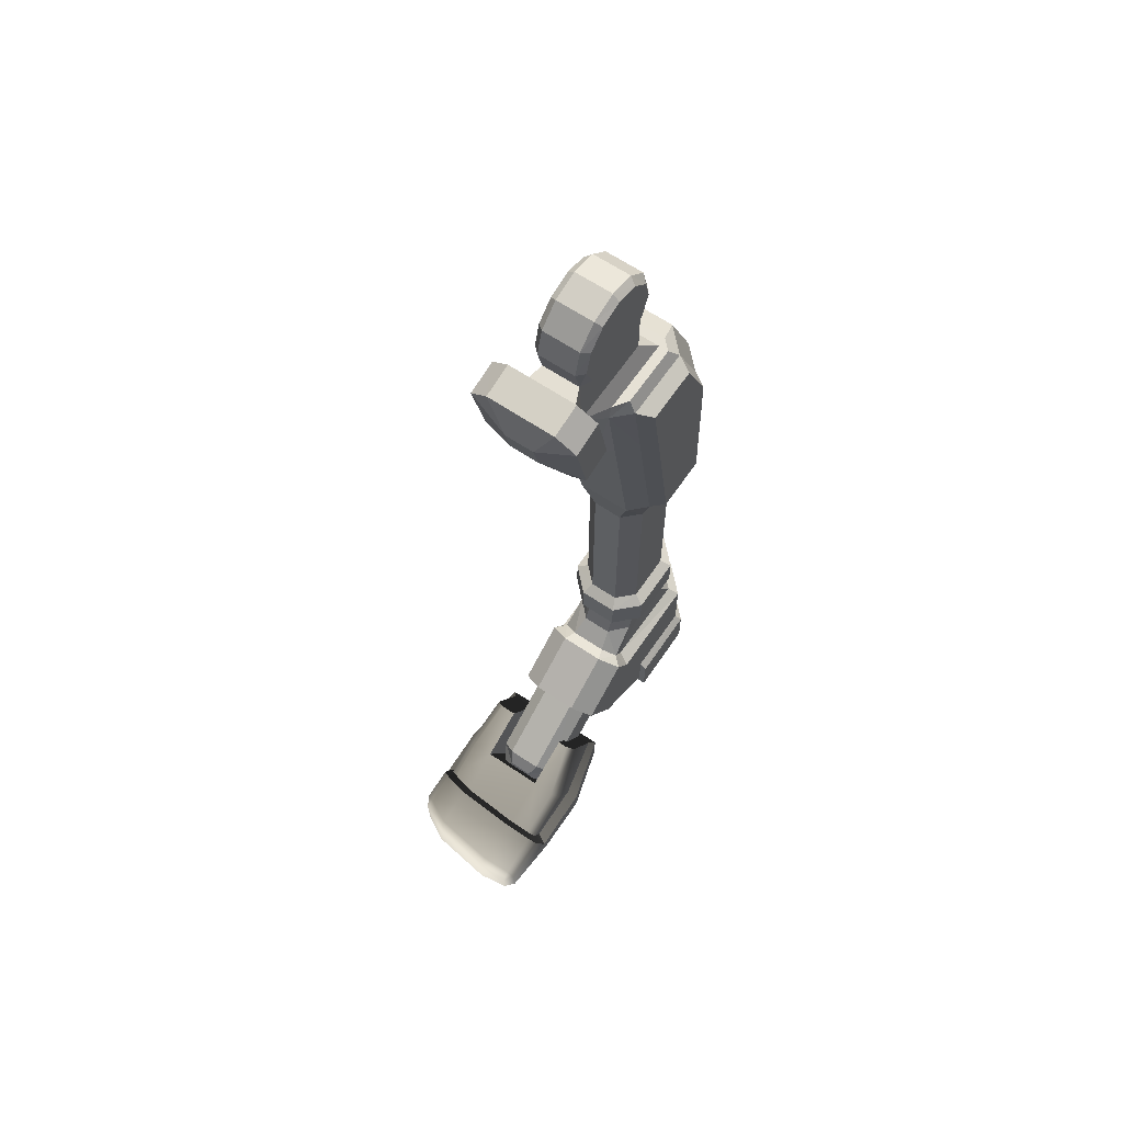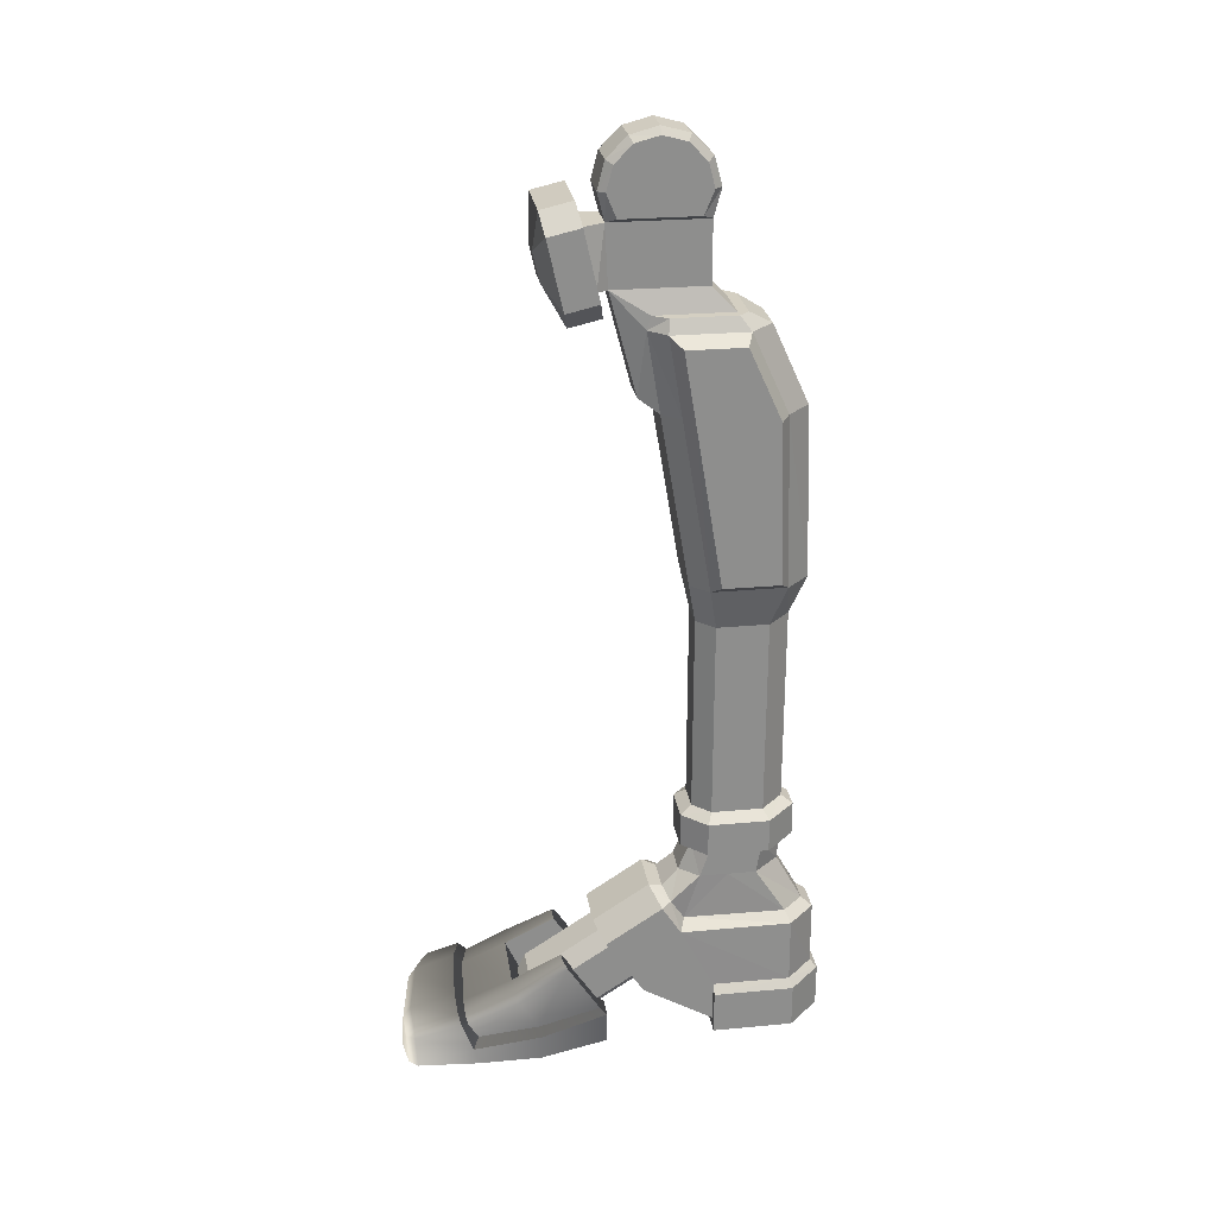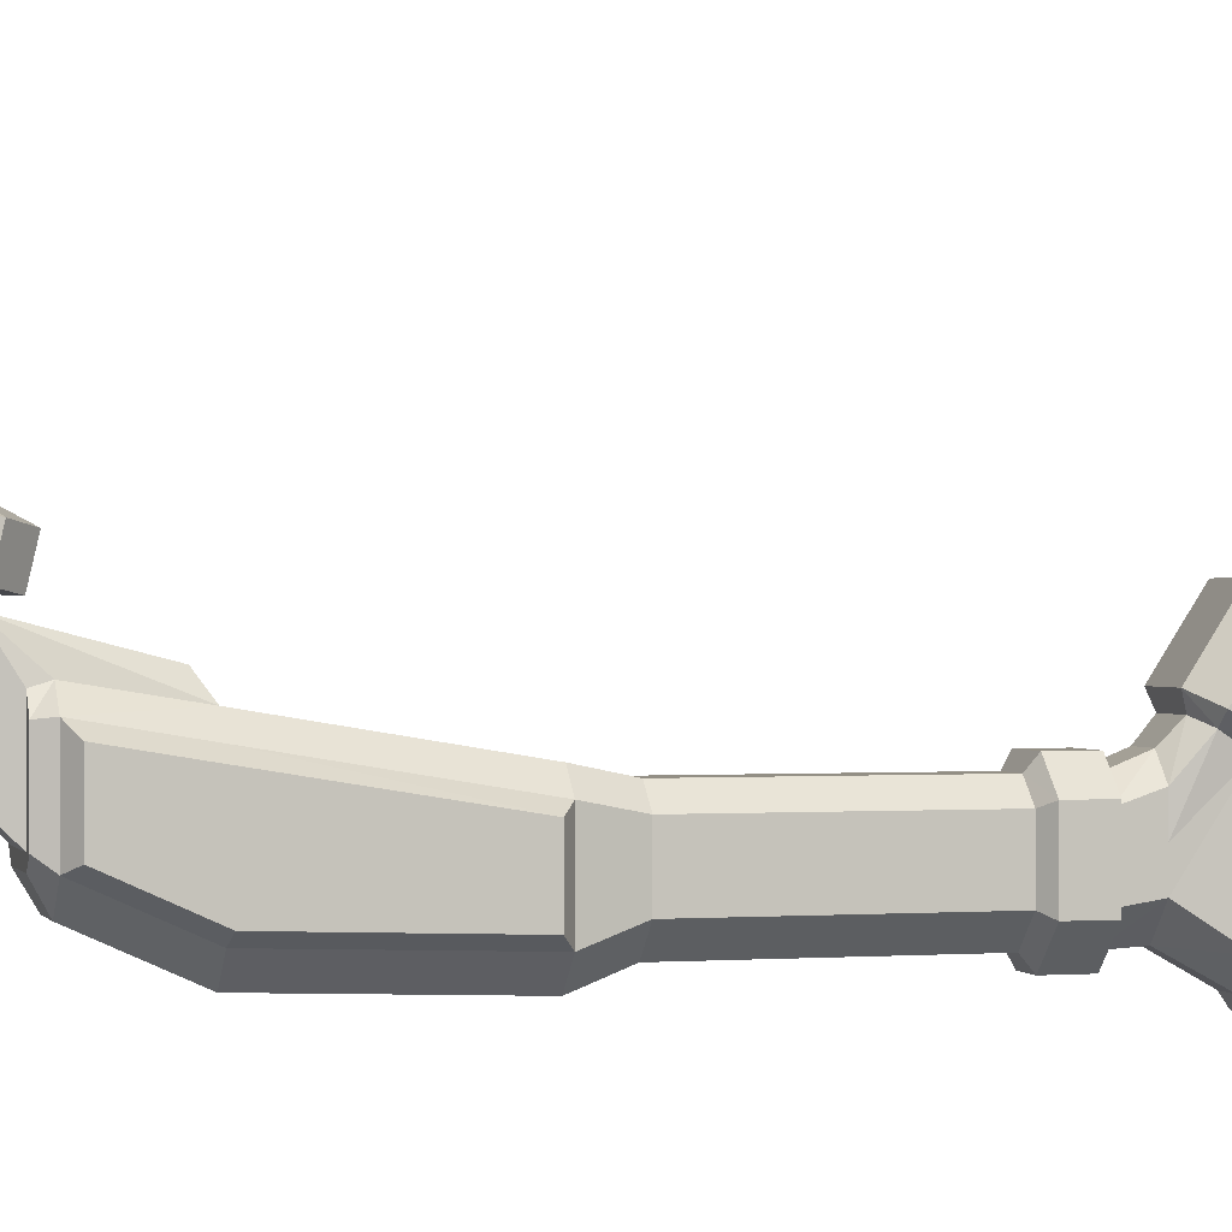
<metadata>
{"format":"obj","ext":"obj","renderer":"f3d","projection":"perspective","resolution":1024,"background":"white","views":[{"elev":64.4,"azim":34.2,"up":"+Y"},{"elev":25.6,"azim":81.6,"up":"+Y"},{"elev":0.2,"azim":-106.0,"up":"+Z"}]}
</metadata>
<code>
g default
v -0.05606 -2.367 0.1647
v -0.05606 -2.523 0.4056
v 0.05722 -2.367 0.1647
v 0.05722 -2.523 0.4056
v 0.1037 -2.561 0.3794
v 0.1037 -2.406 0.1397
v -0.03937 -2.566 0.433
v 0.04053 -2.566 0.433
v 0.1037 -2.683 0.3007
v 0.1037 -2.527 0.06097
v -0.1026 -2.561 0.3794
v -0.1026 -2.406 0.1397
v -0.1026 -2.527 0.06097
v -0.1026 -2.683 0.3007
v 0.0763 -2.55 0.04547
v 0.0763 -2.707 0.2864
v -0.07515 -2.707 0.2864
v -0.07515 -2.55 0.04547
v 0.07273 -2.622 0.4354
v -0.07157 -2.622 0.4354
v 0.07273 -2.707 0.3806
v 0.05365 -2.716 0.3353
v -0.05249 -2.716 0.3353
v -0.07157 -2.707 0.3806
v -0.07515 -2.201 0.01327
v -0.07515 -2.32 0.1957
v 0.0763 -2.201 0.01327
v 0.0763 -2.32 0.1957
v -0.1467 -2.252 -0.02012
v -0.1467 -2.372 0.1623
v -0.1467 -2.349 -0.08213
v -0.1467 -2.562 0.03832
v -0.1467 -2.562 -0.193
v -0.1467 -2.562 -0.4458
v -0.1467 -2.349 -0.4447
v -0.05368 -2.562 -0.5377
v -0.05487 -2.349 -0.5365
v 0.05484 -2.562 -0.5377
v 0.05484 -2.349 -0.5365
v 0.1467 -2.349 -0.4447
v 0.1479 -2.562 -0.4458
v -0.1467 -2.697 -0.193
v 0.1467 -2.372 0.1623
v 0.1467 -2.252 -0.02012
v 0.1467 -2.349 -0.08213
v 0.1467 -2.562 0.03832
v 0.1467 -2.562 -0.193
v 0.1467 -2.697 -0.193
v 0.062 -2.217 -0.03204
v -0.06203 -2.217 -0.03204
v -0.1121 -2.25 -0.05351
v -0.105 -2.319 -0.09882
v -0.1109 -2.319 -0.4303
v -0.03937 -2.319 -0.5007
v 0.04053 -2.319 -0.5007
v 0.1109 -2.319 -0.4303
v 0.1121 -2.25 -0.05351
v 0.1049 -2.319 -0.09882
v -0.06322 -2.732 -0.5615
v -0.06322 -2.59 -0.5615
v 0.06319 -2.732 -0.5615
v 0.06319 -2.59 -0.5615
v 0.1693 -2.59 -0.4554
v 0.1693 -2.732 -0.4554
v 0.1693 -2.59 -0.193
v 0.1693 -2.732 -0.193
v -0.1682 -2.59 -0.4554
v -0.1682 -2.732 -0.4554
v -0.1682 -2.59 -0.193
v -0.1682 -2.732 -0.193
v -0.04891 -2.165 -0.0869
v 0.05007 -2.165 -0.0869
v -0.04891 -2.066 -0.1263
v 0.05007 -2.066 -0.1263
v 0.1061 -2.165 -0.1477
v 0.1061 -2.066 -0.1811
v -0.105 -2.066 -0.1811
v -0.105 -2.165 -0.1477
v -0.105 -2.066 -0.2646
v -0.105 -2.165 -0.2395
v -0.105 -2.066 -0.3469
v -0.105 -2.165 -0.3314
v -0.02983 -2.066 -0.422
v -0.02983 -2.165 -0.416
v 0.0298 -2.066 -0.422
v 0.0298 -2.165 -0.416
v 0.1061 -2.066 -0.3469
v 0.1061 -2.165 -0.3314
v 0.1061 -2.165 -0.2395
v 0.1061 -2.066 -0.2646
v 0.062 -0.2215 0.1433
v -0.06084 -0.2215 0.1433
v 0.062 -0.547 0.05859
v -0.06084 -0.547 0.05859
v 0.08942 -0.59 -0.004615
v -0.08826 -0.59 -0.004615
v 0.062 -0.2215 -0.1537
v -0.06084 -0.2215 -0.1537
v 0.062 -0.02709 -0.1537
v -0.06084 -0.02709 -0.1537
v -0.08826 -0.293 -0.2252
v 0.08942 -0.293 -0.2252
v -0.06084 0.06116 -0.1775
v 0.062 0.06116 -0.1775
v 0.062 0.1494 -0.1537
v -0.06084 0.1494 -0.1537
v -0.06084 0.2138 -0.08928
v 0.062 0.2138 -0.08928
v -0.06084 0.2377 -0.001037
v 0.062 0.2377 -0.001037
v -0.06084 0.2138 0.08721
v 0.062 0.2138 0.08721
v -0.06084 0.1494 0.1528
v 0.062 0.1494 0.1528
v -0.06084 0.06116 0.1755
v 0.062 0.06116 0.1755
v -0.06084 -0.02709 0.1528
v 0.062 -0.02709 0.1528
v 0.08942 -0.293 0.02401
v 0.08942 -0.336 0.03712
v 0.08346 -0.01397 0.1218
v 0.08346 0.06116 0.1528
v 0.08346 0.06116 -0.001037
v 0.08346 0.1375 0.1325
v 0.08346 0.1947 0.07648
v 0.08346 0.215 -0.001037
v 0.08346 0.1947 -0.07736
v 0.08346 0.1375 -0.1334
v 0.08346 0.06116 -0.1537
v 0.08346 -0.01397 -0.1227
v 0.093 -0.2191 0.1802
v 0.093 -0.02947 0.2232
v -0.08826 -0.293 0.02401
v -0.08826 -0.336 0.03712
v -0.08349 -0.01397 -0.1227
v -0.08349 0.06116 -0.1537
v -0.08349 0.06116 -0.001037
v -0.08349 0.1375 -0.1334
v -0.08349 0.1947 -0.07736
v -0.08349 0.215 -0.001037
v -0.08349 0.1947 0.07648
v -0.08349 0.1375 0.1325
v -0.08349 0.06116 0.1528
v -0.08349 -0.01397 0.1218
v -0.07395 -0.02947 0.2232
v -0.07395 -0.2191 0.1802
v -0.02983 -1.93 -0.422
v -0.02983 -1.28 -0.422
v 0.0298 -1.93 -0.422
v 0.0298 -1.28 -0.422
v -0.06799 -1.142 -0.4685
v 0.06915 -1.142 -0.4685
v 0.1443 -1.142 -0.3922
v 0.1061 -1.28 -0.3469
v 0.1061 -1.93 -0.3469
v -0.105 -1.93 -0.3469
v -0.105 -1.28 -0.3469
v -0.1443 -1.142 -0.3922
v -0.06799 -0.59 -0.4482
v -0.1443 -0.59 -0.3731
v 0.06915 -0.59 -0.4482
v 0.1443 -0.59 -0.3731
v -0.06799 -0.336 -0.3326
v -0.1443 -0.336 -0.2574
v -0.08826 -0.293 -0.2574
v -0.1217 -0.293 -0.2252
v 0.06915 -0.336 -0.3326
v 0.1443 -0.336 -0.2574
v 0.08942 -0.293 -0.2574
v 0.1216 -0.293 -0.2252
v -0.105 -1.28 -0.1811
v -0.105 -1.93 -0.1811
v -0.1443 -1.142 -0.1537
v -0.04891 -1.28 -0.1263
v -0.08826 -1.142 -0.09763
v 0.08942 -1.142 -0.09763
v 0.05007 -1.28 -0.1263
v 0.1061 -1.28 -0.1811
v 0.1443 -1.142 -0.1537
v 0.1061 -1.93 -0.1811
v 0.1443 -0.59 -0.06066
v 0.1443 -0.336 -0.01773
v -0.1443 -0.59 -0.06066
v -0.1443 -0.336 -0.01773
v -0.1217 -0.293 -0.0225
v 0.1216 -0.293 -0.0225
v -0.1908 -0.5959 -0.3433
v -0.1908 -1.111 -0.3612
v -0.1908 -0.584 -0.09048
v -0.1908 -1.111 -0.1787
v -0.1908 -0.3658 -0.2383
v -0.1908 -0.3658 -0.05351
v 0.192 -1.111 -0.1787
v 0.192 -1.111 -0.3612
v 0.192 -0.584 -0.09048
v 0.192 -0.5959 -0.3433
v 0.192 -0.3658 -0.2383
v 0.192 -0.3658 -0.05351
v -0.04891 -1.93 -0.1263
v 0.05007 -1.93 -0.1263
v -0.06441 -1.957 -0.08928
v -0.1419 -1.957 -0.1656
v -0.1419 -2.066 -0.1656
v -0.1419 -2.066 -0.3624
v -0.1419 -1.957 -0.3624
v -0.04414 -1.957 -0.459
v -0.04414 -2.066 -0.459
v 0.0453 -1.957 -0.459
v 0.0453 -2.066 -0.459
v -0.06441 -2.066 -0.08928
v 0.06557 -1.957 -0.08928
v 0.06557 -2.066 -0.08928
v 0.1419 -1.957 -0.1656
v 0.1419 -2.066 -0.1656
v 0.1419 -2.066 -0.3624
v 0.1419 -1.957 -0.3624
v 0.1741 -0.2513 0.2816
v 0.1741 -0.03305 0.3317
v 0.04768 -0.1964 0.3341
v 0.04768 -0.1046 0.3555
v 0.1121 -0.3121 0.2673
v -0.1109 -0.3121 0.2673
v -0.04652 -0.1964 0.3341
v 0.1121 0.02777 0.3448
v -0.04652 -0.1046 0.3555
v -0.1741 -0.03305 0.3317
v -0.1741 -0.2513 0.2816
v -0.1109 0.02777 0.3448
v 0.1741 -0.2274 0.179
v 0.1741 -0.0092 0.2279
v 0.1121 -0.2883 0.1647
v 0.1121 0.05162 0.2422
v -0.1109 0.05162 0.2422
v -0.1741 -0.0092 0.2279
v -0.1741 -0.2274 0.179
v -0.1109 -0.2883 0.1647
g polySurface18
f 1 2 3
f 2 4 3
f 3 4 5
f 6 3 5
f 4 2 7
f 8 4 7
f 5 9 6
f 9 10 6
f 11 2 1
f 12 11 1
f 12 13 11
f 13 14 11
f 10 9 15
f 9 16 15
f 17 14 13
f 18 17 13
f 18 15 17
f 15 16 17
f 8 7 19
f 7 20 19
f 19 5 8
f 5 4 8
f 19 21 5
f 21 9 5
f 21 22 9
f 22 16 9
f 16 22 23
f 17 16 23
f 14 17 23
f 24 14 23
f 21 19 24
f 19 20 24
f 23 22 24
f 22 21 24
f 20 11 24
f 11 14 24
f 20 7 11
f 7 2 11
f 25 26 27
f 26 28 27
f 26 25 29
f 30 26 29
f 29 31 30
f 31 32 30
f 32 31 33
f 33 31 34
f 31 35 34
f 34 35 36
f 35 37 36
f 36 37 38
f 37 39 38
f 38 39 40
f 41 38 40
f 42 32 33
f 43 44 28
f 44 43 45
f 43 46 45
f 46 47 45
f 47 41 45
f 41 40 45
f 48 47 46
f 44 27 28
f 49 50 27
f 50 25 27
f 50 51 25
f 51 29 25
f 31 29 51
f 52 31 51
f 31 52 35
f 52 53 35
f 37 35 53
f 54 37 53
f 54 55 37
f 55 39 37
f 55 56 39
f 56 40 39
f 49 27 57
f 27 44 57
f 57 44 45
f 58 57 45
f 45 40 58
f 40 56 58
f 1 3 26
f 3 28 26
f 1 26 30
f 12 1 30
f 12 30 13
f 30 32 13
f 18 13 32
f 43 28 3
f 6 43 3
f 43 6 10
f 46 43 10
f 18 32 46
f 15 46 10
f 15 18 46
f 48 46 42
f 46 32 42
f 59 60 61
f 60 62 61
f 61 62 63
f 64 61 63
f 64 63 65
f 66 64 65
f 67 60 59
f 68 67 59
f 67 68 69
f 68 70 69
f 36 38 60
f 38 62 60
f 38 41 62
f 41 63 62
f 36 60 67
f 34 36 67
f 65 63 41
f 47 65 41
f 34 67 69
f 33 34 69
f 65 47 66
f 47 48 66
f 48 42 66
f 42 70 66
f 69 70 42
f 33 69 42
f 70 68 66
f 68 64 66
f 61 64 68
f 59 61 68
f 71 72 73
f 72 74 73
f 72 75 74
f 75 76 74
f 71 73 77
f 78 71 77
f 78 77 79
f 80 78 79
f 80 79 81
f 82 80 81
f 82 81 83
f 84 82 83
f 84 83 85
f 86 84 85
f 86 85 87
f 88 86 87
f 75 89 76
f 89 90 76
f 89 88 90
f 88 87 90
f 54 84 86
f 55 54 86
f 55 86 88
f 56 55 88
f 54 53 84
f 53 82 84
f 53 52 82
f 52 80 82
f 52 51 80
f 51 78 80
f 51 50 78
f 50 71 78
f 50 49 71
f 49 72 71
f 49 57 72
f 57 75 72
f 57 58 75
f 58 89 75
f 58 56 89
f 56 88 89
f 91 92 93
f 92 94 93
f 93 94 95
f 94 96 95
f 97 98 99
f 98 100 99
f 101 98 97
f 102 101 97
f 99 100 103
f 104 99 103
f 104 103 105
f 103 106 105
f 105 106 107
f 108 105 107
f 108 107 109
f 110 108 109
f 110 109 111
f 112 110 111
f 112 111 113
f 114 112 113
f 114 113 115
f 116 114 115
f 116 115 117
f 118 116 117
f 99 118 97
f 118 91 97
f 102 97 91
f 119 102 91
f 119 91 120
f 120 91 93
f 95 120 93
f 121 118 99
f 121 122 118
f 123 122 121
f 123 124 122
f 123 125 124
f 123 126 125
f 123 127 126
f 123 128 127
f 123 129 128
f 123 130 129
f 121 130 123
f 127 128 108
f 128 105 108
f 128 129 105
f 129 104 105
f 129 130 104
f 130 99 104
f 130 121 99
f 122 124 116
f 122 116 118
f 124 114 116
f 124 125 114
f 125 112 114
f 125 126 112
f 126 110 112
f 126 127 110
f 127 108 110
f 91 118 131
f 118 132 131
f 117 100 92
f 100 98 92
f 133 92 98
f 101 133 98
f 133 134 92
f 134 96 92
f 96 94 92
f 135 100 117
f 135 136 100
f 137 136 135
f 137 138 136
f 137 139 138
f 137 140 139
f 137 141 140
f 137 142 141
f 137 143 142
f 137 144 143
f 135 144 137
f 138 139 106
f 139 107 106
f 139 140 107
f 136 138 103
f 138 106 103
f 136 103 100
f 143 144 115
f 144 117 115
f 144 135 117
f 142 143 113
f 143 115 113
f 141 142 111
f 142 113 111
f 140 141 109
f 141 111 109
f 140 109 107
f 117 92 145
f 92 146 145
f 147 148 149
f 148 150 149
f 150 148 151
f 152 150 151
f 152 153 150
f 153 154 150
f 149 150 154
f 155 149 154
f 147 156 148
f 156 157 148
f 151 148 157
f 158 151 157
f 159 151 158
f 160 159 158
f 152 151 161
f 151 159 161
f 161 162 152
f 162 153 152
f 163 159 160
f 159 163 161
f 164 163 160
f 165 163 164
f 166 165 164
f 165 166 101
f 163 167 161
f 162 161 167
f 168 162 167
f 168 167 169
f 165 169 163
f 169 167 163
f 170 168 169
f 169 102 170
f 101 102 165
f 102 169 165
f 157 156 171
f 156 172 171
f 157 171 173
f 158 157 173
f 173 171 174
f 171 172 174
f 175 173 174
f 175 174 176
f 174 177 176
f 176 177 178
f 179 176 178
f 179 178 153
f 178 154 153
f 178 180 154
f 180 155 154
f 95 176 179
f 181 95 179
f 120 95 181
f 182 120 181
f 175 176 96
f 176 95 96
f 96 183 175
f 183 173 175
f 184 183 96
f 134 184 96
f 185 184 134
f 133 185 134
f 185 166 184
f 185 133 166
f 166 164 184
f 133 101 166
f 120 182 186
f 186 182 170
f 182 168 170
f 119 120 186
f 119 186 102
f 186 170 102
f 187 188 189
f 188 190 189
f 187 189 191
f 189 192 191
f 189 190 183
f 190 173 183
f 190 188 173
f 188 158 173
f 188 187 158
f 187 160 158
f 187 191 160
f 191 192 164
f 191 164 160
f 192 184 164
f 192 189 184
f 189 183 184
f 193 194 195
f 194 196 195
f 195 196 197
f 198 195 197
f 196 194 162
f 194 153 162
f 194 193 153
f 193 179 153
f 193 195 179
f 195 181 179
f 195 198 181
f 197 196 168
f 196 162 168
f 198 182 181
f 198 197 182
f 197 168 182
f 199 200 174
f 200 177 174
f 177 200 178
f 200 180 178
f 172 199 174
f 201 199 202
f 199 172 202
f 201 202 203
f 203 202 204
f 202 205 204
f 202 172 205
f 172 156 205
f 205 206 204
f 205 156 206
f 156 147 206
f 206 207 204
f 206 208 207
f 208 209 207
f 206 147 208
f 147 149 208
f 210 201 203
f 211 201 210
f 212 211 210
f 213 211 212
f 214 213 212
f 213 214 215
f 216 213 215
f 216 215 209
f 208 216 209
f 208 149 216
f 149 155 216
f 180 213 216
f 155 180 216
f 211 213 180
f 200 211 180
f 211 200 201
f 200 199 201
f 209 85 207
f 85 83 207
f 83 81 207
f 81 204 207
f 81 79 204
f 204 79 203
f 77 203 79
f 210 203 77
f 73 210 77
f 85 209 215
f 87 85 215
f 87 215 90
f 215 214 90
f 210 73 212
f 214 212 74
f 73 74 212
f 76 214 74
f 76 90 214
f 217 218 219
f 218 220 219
f 221 217 219
f 221 219 222
f 219 223 222
f 218 224 220
f 225 220 224
f 223 219 225
f 219 220 225
f 223 225 226
f 227 223 226
f 227 222 223
f 228 225 224
f 228 226 225
f 229 230 217
f 230 218 217
f 229 217 221
f 231 229 221
f 230 232 218
f 232 224 218
f 232 233 224
f 233 228 224
f 233 234 228
f 234 226 228
f 234 235 226
f 235 227 226
f 235 236 227
f 236 222 227
f 236 231 222
f 231 221 222
f 232 230 132
f 230 229 132
f 229 131 132
f 232 132 145
f 233 232 145
f 234 233 145
f 234 145 146
f 235 234 146
f 236 235 146
f 236 146 131
f 229 231 131
f 231 236 131
f 118 117 132
f 117 145 132
f 92 91 146
f 91 131 146
g default
v 0.09053 -2.548 0.6518
v 0.08934 -2.592 0.7961
v 0.1859 -2.562 0.6482
v 0.1883 -2.597 0.7913
v -0.1241 -2.592 0.7663
v -0.1193 -2.548 0.6387
v -0.21 -2.562 0.616
v -0.2136 -2.596 0.721
v -0.1241 -2.626 0.7913
v 0.08934 -2.624 0.8211
v 0.08934 -2.732 0.8271
v -0.1265 -2.732 0.7961
v 0.1895 -2.628 0.8164
v 0.2134 -2.59 0.6399
v 0.2146 -2.623 0.7901
v 0.2134 -2.732 0.7842
v 0.1859 -2.732 0.8128
v 0.2289 -2.676 0.6041
v 0.2289 -2.732 0.585
v 0.2289 -2.652 0.3835
v 0.2289 -2.732 0.3835
v 0.168 -2.732 0.1617
v 0.168 -2.63 0.1617
v -0.2171 -2.732 0.7448
v -0.2171 -2.628 0.746
v -0.2398 -2.622 0.7114
v -0.241 -2.732 0.7078
v -0.2362 -2.59 0.6041
v -0.2505 -2.676 0.5671
v -0.2505 -2.732 0.548
v -0.2505 -2.652 0.3859
v -0.2505 -2.732 0.3859
v -0.2136 -2.732 0.164
v -0.2136 -2.63 0.164
v 0.09173 -2.578 0.6244
v 0.168 -2.578 0.6244
v -0.117 -2.578 0.61
v -0.1897 -2.578 0.5922
v -0.2148 -2.602 0.5802
v 0.1931 -2.602 0.6172
v -0.2148 -2.653 0.548
v 0.1931 -2.653 0.585
v 0.09173 -2.701 0.1831
v -0.117 -2.701 0.1831
v 0.09173 -2.71 0.3751
v -0.117 -2.71 0.3751
v 0.1931 -2.635 0.387
v 0.1502 -2.614 0.1831
v -0.117 -2.63 0.1617
v -0.117 -2.732 0.1617
v -0.117 -2.732 0.1831
v -0.117 -2.614 0.1831
v -0.1205 -2.732 0.3847
v -0.1229 -2.732 0.5576
v 0.09053 -2.732 0.3847
v 0.09053 -2.732 0.5743
v 0.09173 -2.732 0.1831
v 0.09173 -2.732 0.1617
v 0.09173 -2.63 0.1617
v 0.09173 -2.614 0.1831
v -0.1897 -2.515 0.4646
v -0.117 -2.515 0.4646
v -0.1706 -2.432 0.3012
v -0.117 -2.432 0.3012
v -0.1969 -2.453 0.2869
v -0.2148 -2.537 0.4526
v -0.2148 -2.635 0.387
v -0.1969 -2.614 0.1831
v 0.09173 -2.515 0.4646
v 0.168 -2.515 0.4646
v 0.1251 -2.432 0.3012
v 0.09173 -2.432 0.3012
v 0.1502 -2.453 0.2869
v 0.1931 -2.537 0.4526
g polySurface18 polySurface19
f 237 238 239
f 238 240 239
f 241 238 237
f 242 241 237
f 242 243 241
f 243 244 241
f 241 245 238
f 245 246 238
f 240 238 246
f 246 245 247
f 245 248 247
f 249 240 246
f 239 240 250
f 240 251 250
f 249 251 240
f 251 249 252
f 249 253 252
f 249 246 253
f 246 247 253
f 250 251 254
f 251 252 254
f 255 254 252
f 254 255 256
f 255 257 256
f 256 257 258
f 259 256 258
f 260 248 261
f 248 245 261
f 245 241 261
f 241 244 261
f 262 261 244
f 260 261 263
f 261 262 263
f 244 243 262
f 243 264 262
f 264 265 262
f 265 263 262
f 266 263 265
f 266 265 267
f 268 266 267
f 269 268 267
f 270 269 267
f 237 239 271
f 239 272 271
f 237 271 273
f 242 237 273
f 242 273 243
f 273 274 243
f 243 274 264
f 274 275 264
f 239 250 272
f 250 276 272
f 264 275 265
f 275 277 265
f 276 250 254
f 278 276 254
f 279 280 281
f 280 282 281
f 254 256 278
f 256 283 278
f 284 283 256
f 259 284 256
f 285 286 270
f 286 269 270
f 287 286 280
f 280 286 285
f 288 280 285
f 286 287 269
f 287 289 269
f 289 268 269
f 268 289 266
f 289 290 266
f 290 289 291
f 289 287 291
f 292 290 291
f 292 291 257
f 255 292 257
f 258 257 291
f 293 258 291
f 287 293 291
f 294 258 293
f 255 252 292
f 252 253 292
f 253 247 292
f 247 248 292
f 248 290 292
f 248 260 290
f 266 290 263
f 290 260 263
f 258 294 259
f 294 295 259
f 293 279 294
f 295 294 279
f 296 295 279
f 280 279 287
f 279 293 287
f 297 298 299
f 298 300 299
f 298 297 274
f 273 298 274
f 297 299 301
f 302 297 301
f 274 297 302
f 275 274 302
f 303 302 301
f 304 303 301
f 303 277 302
f 277 275 302
f 298 273 305
f 273 271 305
f 271 272 305
f 272 306 305
f 305 306 307
f 308 305 307
f 309 307 306
f 310 309 306
f 310 306 272
f 310 283 309
f 283 284 309
f 278 283 310
f 276 278 310
f 276 310 272
f 301 300 304
f 300 288 304
f 299 300 301
f 270 304 285
f 304 288 285
f 288 300 282
f 300 298 282
f 280 288 282
f 270 267 304
f 267 303 304
f 277 303 267
f 265 277 267
f 309 284 308
f 284 296 308
f 307 309 308
f 296 281 308
f 281 305 308
f 279 281 296
f 259 295 284
f 295 296 284
f 298 305 282
f 305 281 282

</code>
